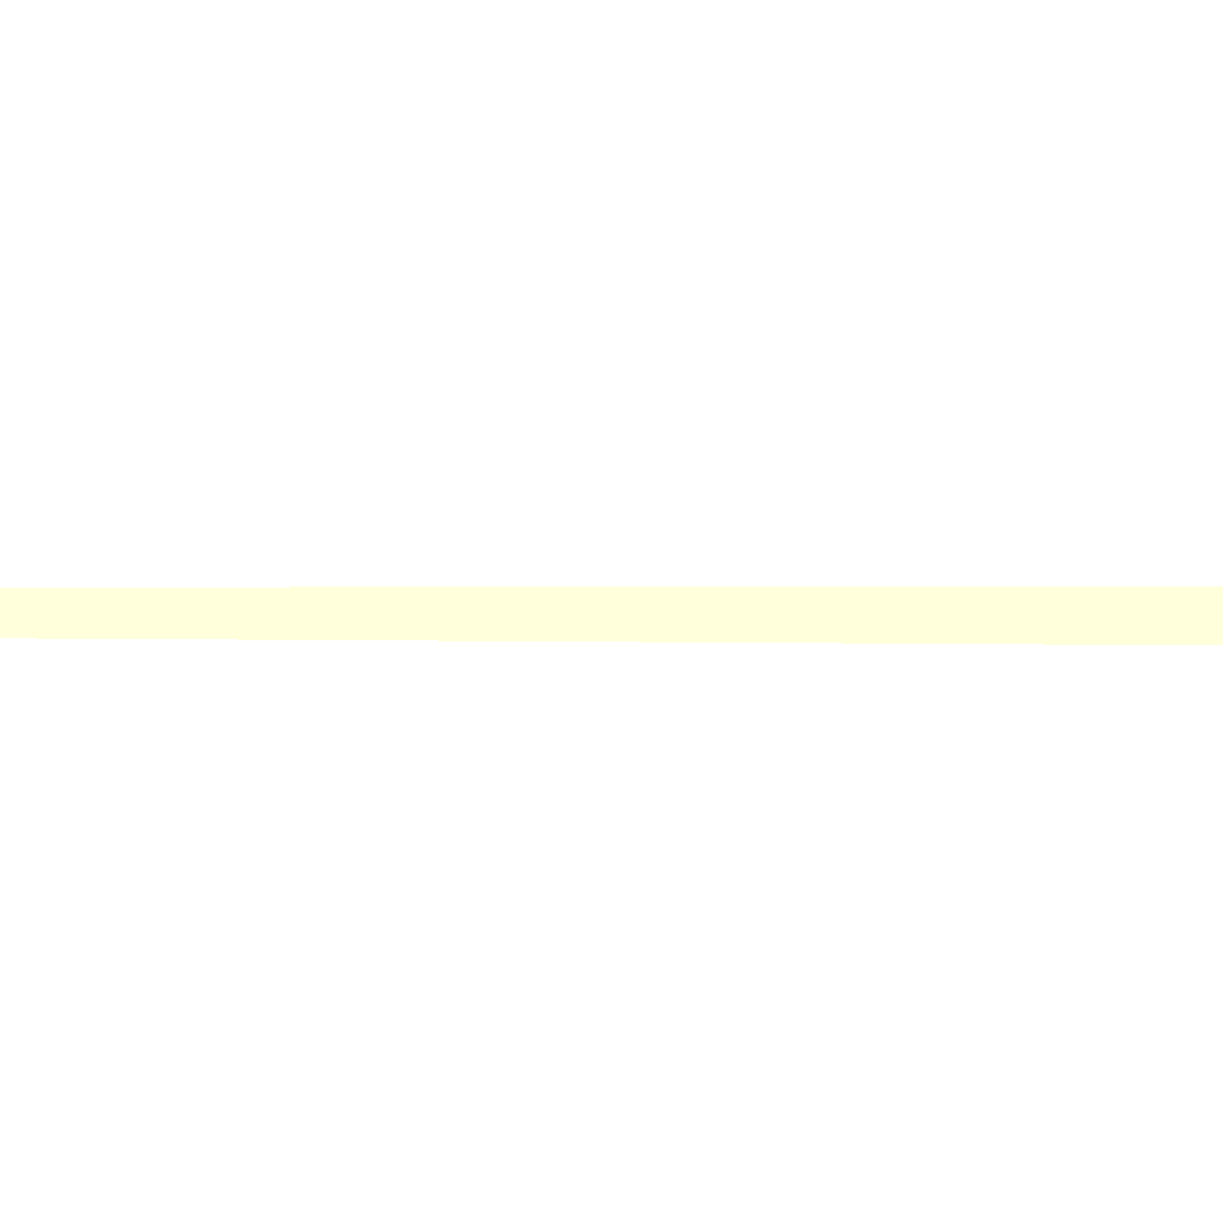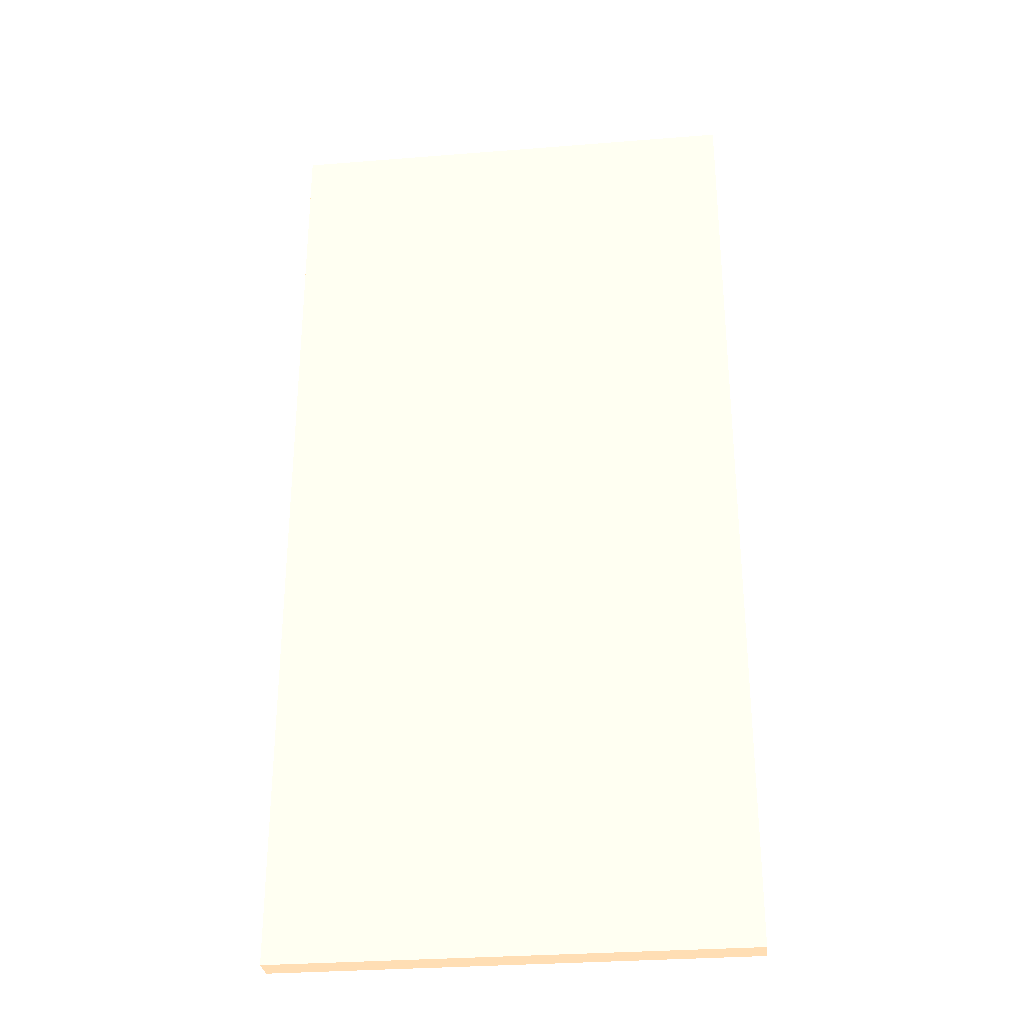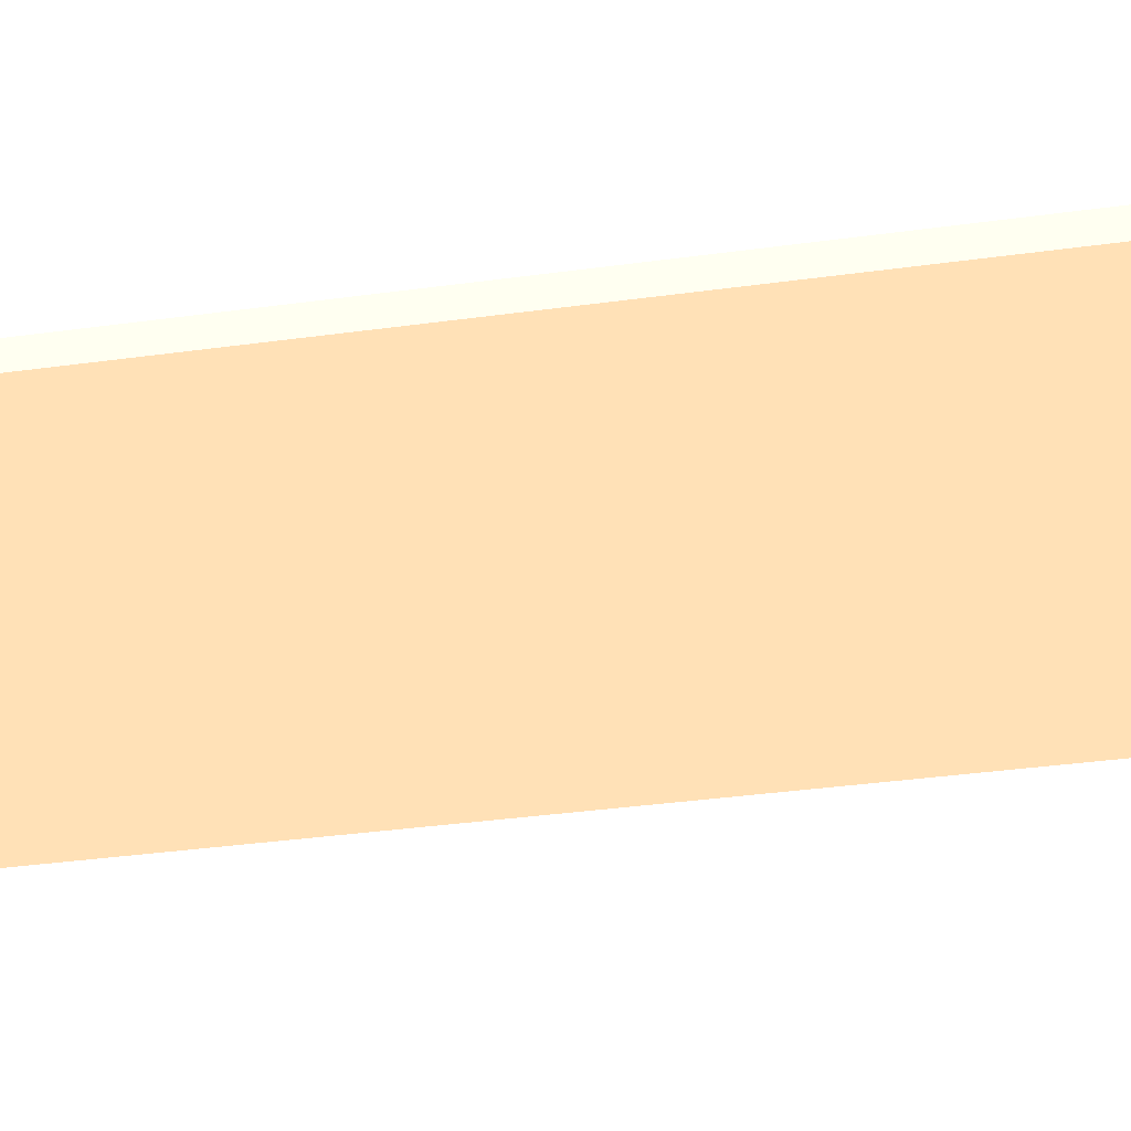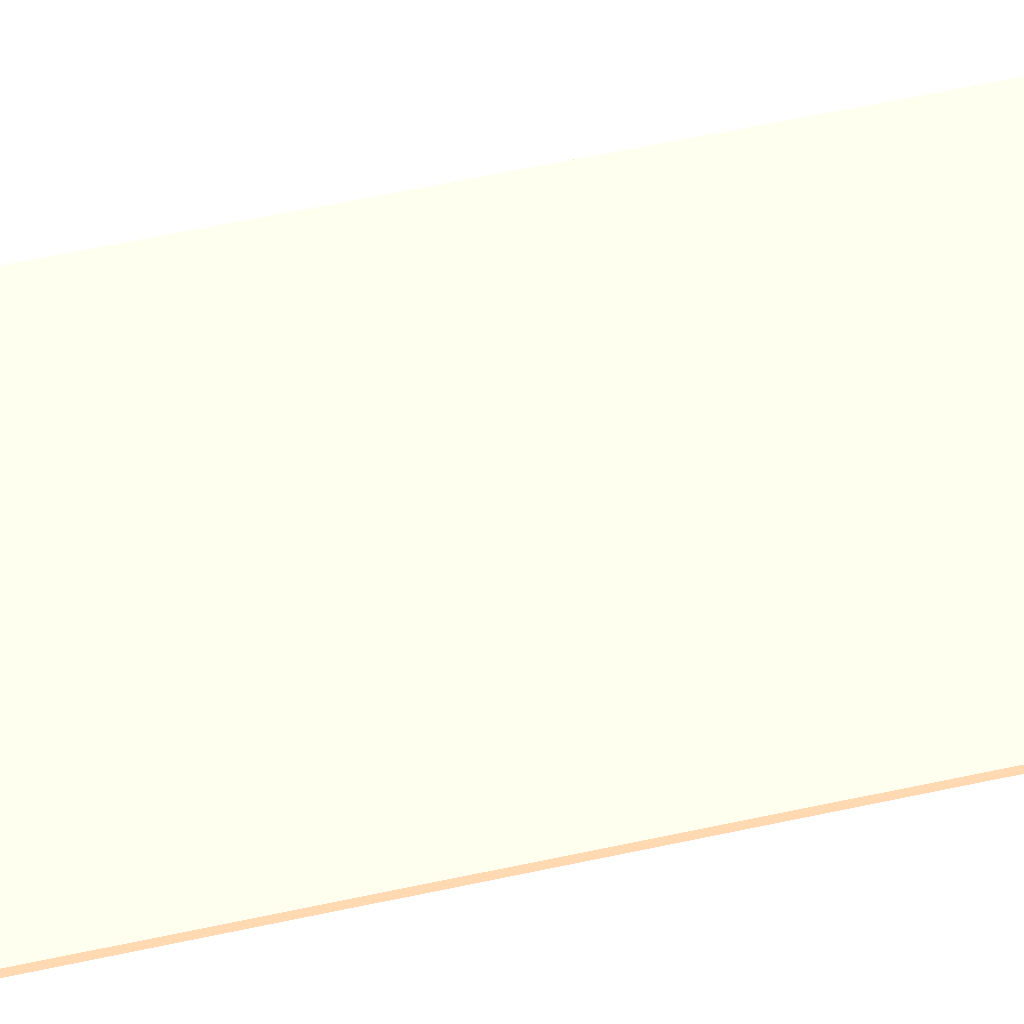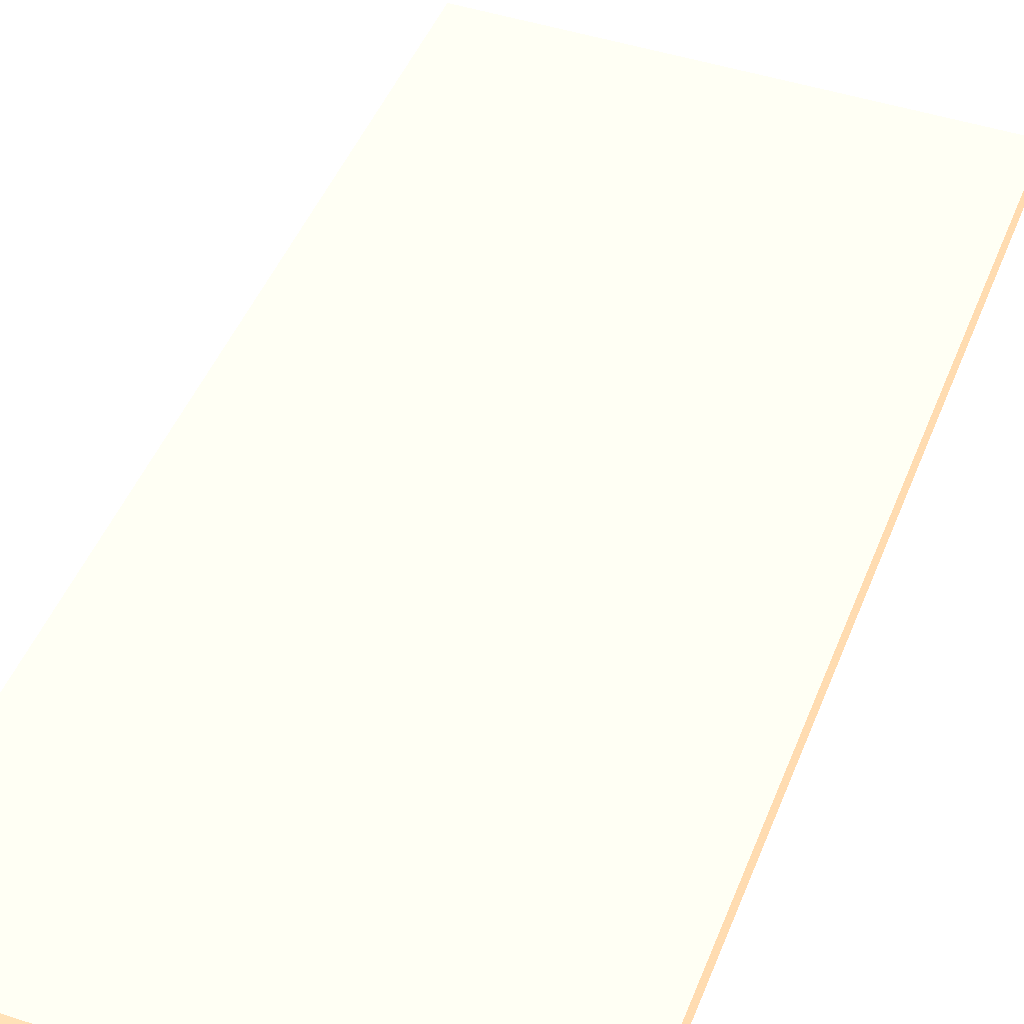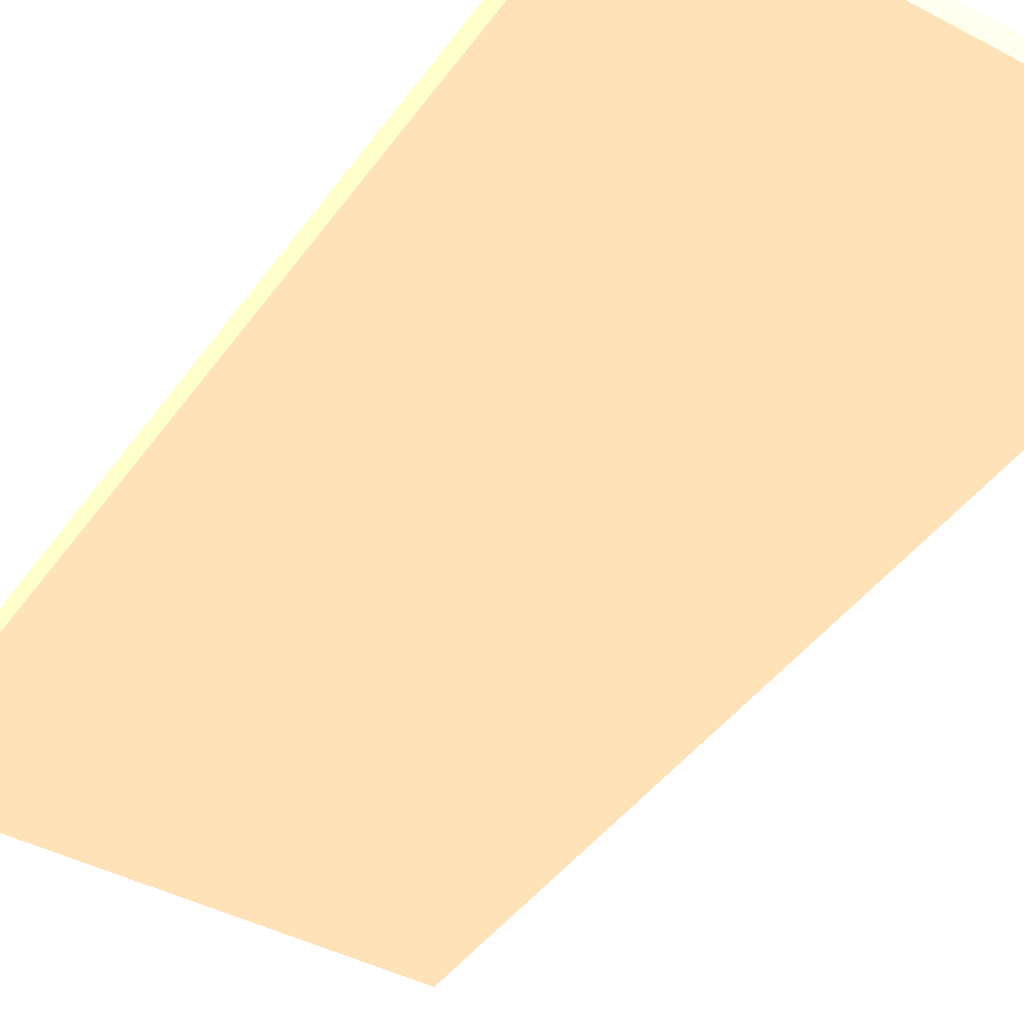
<metadata>
{"format":"obj","ext":"obj","renderer":"f3d","projection":"perspective","resolution":1024,"background":"white","views":[{"elev":0.3,"azim":114.1,"up":"+Z"},{"elev":-30.3,"azim":6.6,"up":"+Y"},{"elev":-38.7,"azim":-80.3,"up":"+Z"},{"elev":70.6,"azim":-101.5,"up":"+Z"},{"elev":45.8,"azim":20.7,"up":"+Z"},{"elev":-42.4,"azim":147.5,"up":"+Z"}]}
</metadata>
<code>
v -0.196 -0.4015 -0.011 0.7686 0.6431 0.5176
v 0.196 -0.4015 -0.011 0.7686 0.6431 0.5176
v -0.196 -0.4015 0.011 0.7686 0.6431 0.5176
v 0.196 -0.4015 0.011 0.7686 0.6431 0.5176
v -0.196 0.4015 -0.011 0.7686 0.6431 0.5176
v 0.196 0.4015 -0.011 0.7686 0.6431 0.5176
v -0.196 0.4015 0.011 0.7686 0.6431 0.5176
v 0.196 0.4015 0.011 0.7686 0.6431 0.5176
f 5 8 6
f 5 7 8
f 1 3 5
f 3 7 5
f 1 2 3
f 2 4 3
f 2 6 8
f 2 8 4
f 3 4 8
f 3 8 7
f 1 5 2
f 2 5 6

</code>
